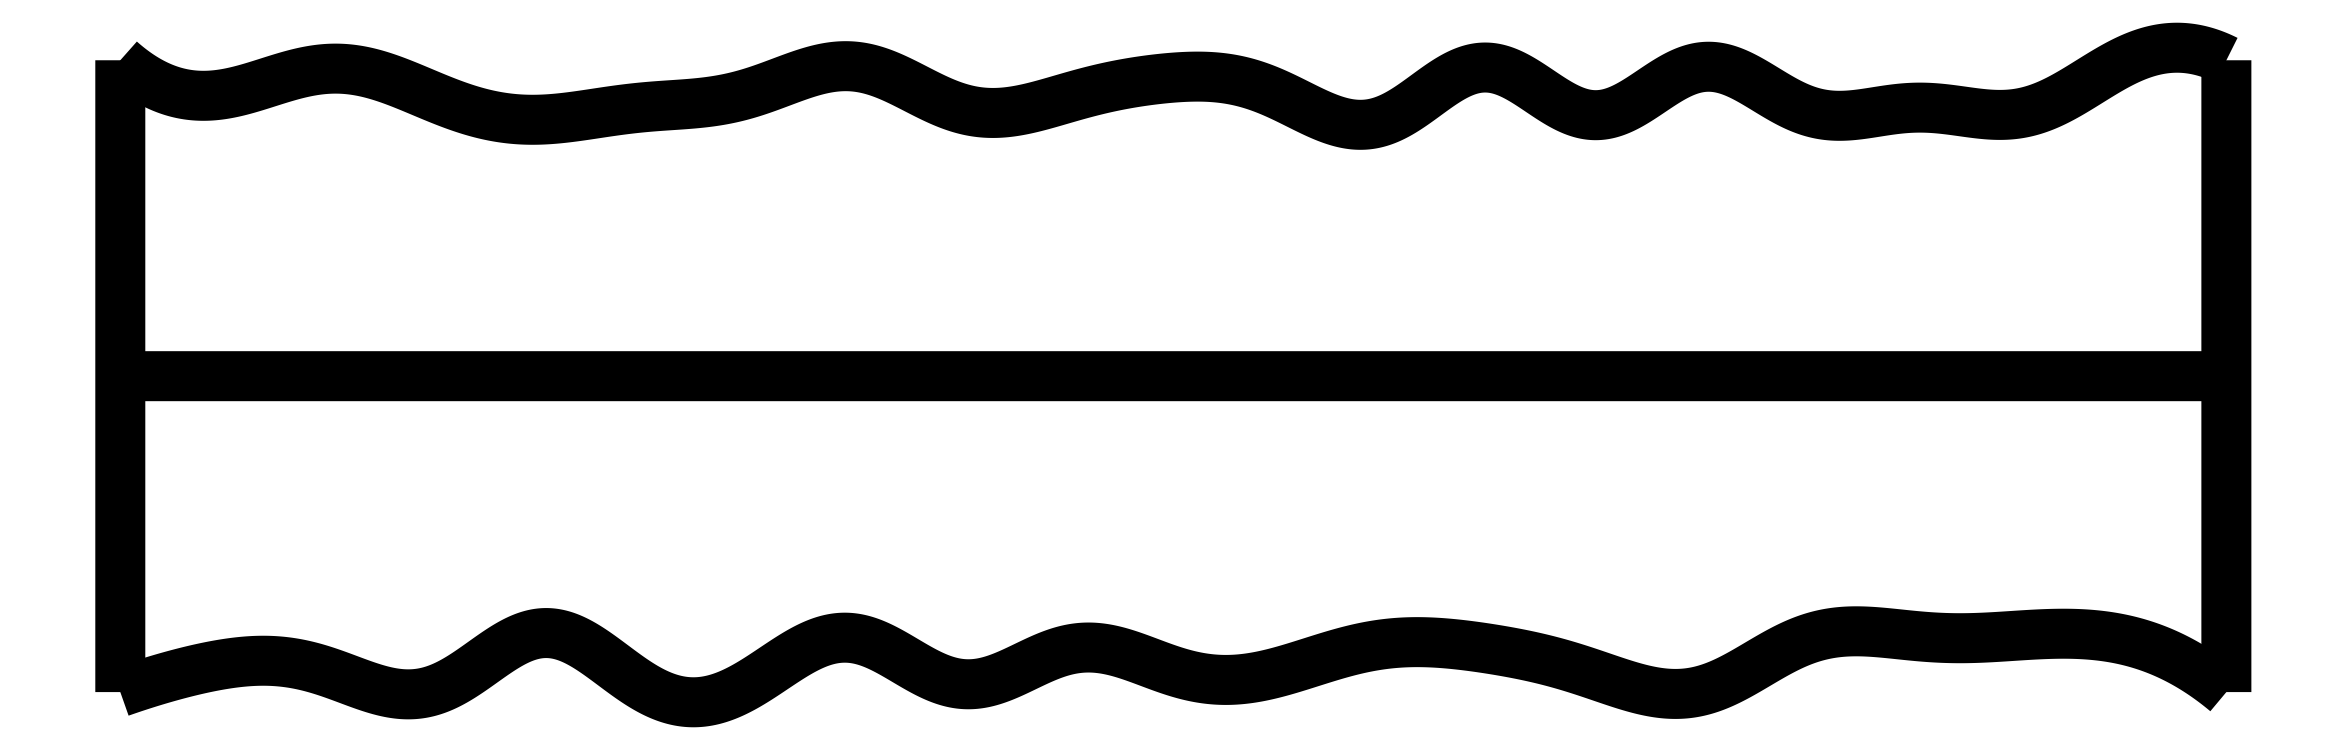
<metadata>
{"format":"dxf","ext":"dxf","renderer":"ezdxf+matplotlib","layout":"modelspace","background":"white","min_lineweight":24,"dpi":150}
</metadata>
<code>
0
SECTION
2
ENTITIES
0
SPLINE
8
0
70
4
71
5
72
16
73
10
74
0
42
1e-09
43
1e-10
44
1e-10
40
0
40
0
40
0
40
0
40
0
40
0
40
0.2
40
0.4
40
0.6
40
0.8
40
1
40
1
40
1
40
1
40
1
40
1
41
1
41
1
41
1
41
1
41
1
41
1
41
1
41
1
41
1
41
1
10
0
20
0
30
0
10
0
20
0.12
30
0
10
0
20
0.36
30
0
10
0
20
0.72
30
0
10
0
20
1.2
30
0
10
0
20
1.8
30
0
10
0
20
2.28
30
0
10
0
20
2.64
30
0
10
0
20
2.88
30
0
10
0
20
3
30
0
0
SPLINE
8
0
70
4
71
5
72
16
73
10
74
0
42
1e-09
43
1e-10
44
1e-10
40
0
40
0
40
0
40
0
40
0
40
0
40
0.2
40
0.4
40
0.6
40
0.8
40
1
40
1
40
1
40
1
40
1
40
1
41
1
41
1
41
1
41
1
41
1
41
1
41
1
41
1
41
1
41
1
10
10
20
0
30
0
10
10
20
0.12
30
0
10
10
20
0.36
30
0
10
10
20
0.72
30
0
10
10
20
1.2
30
0
10
10
20
1.8
30
0
10
10
20
2.28
30
0
10
10
20
2.64
30
0
10
10
20
2.88
30
0
10
10
20
3
30
0
0
SPLINE
8
0
70
4
71
5
72
16
73
10
74
0
42
1e-09
43
1e-10
44
1e-10
40
0
40
0
40
0
40
0
40
0
40
0
40
0.2
40
0.4
40
0.6
40
0.8
40
1
40
1
40
1
40
1
40
1
40
1
41
1
41
1
41
1
41
1
41
1
41
1
41
1
41
1
41
1
41
1
10
0
20
1.5
30
0
10
0.4
20
1.5
30
0
10
1.2
20
1.5
30
0
10
2.4
20
1.5
30
0
10
4
20
1.5
30
0
10
6
20
1.5
30
0
10
7.6
20
1.5
30
0
10
8.8
20
1.5
30
0
10
9.6
20
1.5
30
0
10
10
20
1.5
30
0
0
SPLINE
8
0
70
4
71
5
72
111
73
105
74
0
42
1e-09
43
1e-10
44
1e-10
40
0
40
0
40
0
40
0
40
0
40
0
40
0.01
40
0.02
40
0.03
40
0.04
40
0.05
40
0.06
40
0.07
40
0.08
40
0.09
40
0.1
40
0.11
40
0.12
40
0.13
40
0.14
40
0.15
40
0.16
40
0.17
40
0.18
40
0.19
40
0.2
40
0.21
40
0.22
40
0.23
40
0.24
40
0.25
40
0.26
40
0.27
40
0.28
40
0.29
40
0.3
40
0.31
40
0.32
40
0.33
40
0.34
40
0.35
40
0.36
40
0.37
40
0.38
40
0.39
40
0.4
40
0.41
40
0.42
40
0.43
40
0.44
40
0.45
40
0.46
40
0.47
40
0.48
40
0.49
40
0.5
40
0.51
40
0.52
40
0.53
40
0.54
40
0.55
40
0.56
40
0.57
40
0.58
40
0.59
40
0.6
40
0.61
40
0.62
40
0.63
40
0.64
40
0.65
40
0.66
40
0.67
40
0.68
40
0.69
40
0.7
40
0.71
40
0.72
40
0.73
40
0.74
40
0.75
40
0.76
40
0.77
40
0.78
40
0.79
40
0.8
40
0.81
40
0.82
40
0.83
40
0.84
40
0.85
40
0.86
40
0.87
40
0.88
40
0.89
40
0.9
40
0.91
40
0.92
40
0.93
40
0.94
40
0.95
40
0.96
40
0.97
40
0.98
40
0.99
40
1
40
1
40
1
40
1
40
1
40
1
41
1
41
1
41
1
41
1
41
1
41
1
41
1
41
1
41
1
41
1
41
1
41
1
41
1
41
1
41
1
41
1
41
1
41
1
41
1
41
1
41
1
41
1
41
1
41
1
41
1
41
1
41
1
41
1
41
1
41
1
41
1
41
1
41
1
41
1
41
1
41
1
41
1
41
1
41
1
41
1
41
1
41
1
41
1
41
1
41
1
41
1
41
1
41
1
41
1
41
1
41
1
41
1
41
1
41
1
41
1
41
1
41
1
41
1
41
1
41
1
41
1
41
1
41
1
41
1
41
1
41
1
41
1
41
1
41
1
41
1
41
1
41
1
41
1
41
1
41
1
41
1
41
1
41
1
41
1
41
1
41
1
41
1
41
1
41
1
41
1
41
1
41
1
41
1
41
1
41
1
41
1
41
1
41
1
41
1
41
1
41
1
41
1
41
1
41
1
41
1
41
1
41
1
41
1
41
1
41
1
10
0
20
0
30
0
10
0.01995
20
0.00703
30
0
10
0.05987
20
0.02079
30
0
10
0.1198
20
0.04055
30
0
10
0.1999
20
0.06511
30
0
10
0.3002
20
0.09266
30
0
10
0.4007
20
0.1165
30
0
10
0.5015
20
0.1356
30
0
10
0.6025
20
0.1481
30
0
10
0.7038
20
0.1513
30
0
10
0.8054
20
0.1428
30
0
10
0.9074
20
0.1214
30
0
10
1.01
20
0.08838
30
0
10
1.112
20
0.04853
30
0
10
1.214
20
0.01113
30
0
10
1.315
20
-0.0131
30
0
10
1.416
20
-0.0147
30
0
10
1.516
20
0.01184
30
0
10
1.614
20
0.06507
30
0
10
1.711
20
0.1346
30
0
10
1.808
20
0.2054
30
0
10
1.903
20
0.2611
30
0
10
1.998
20
0.2881
30
0
10
2.093
20
0.2791
30
0
10
2.188
20
0.2366
30
0
10
2.284
20
0.1704
30
0
10
2.382
20
0.09453
30
0
10
2.481
20
0.02394
30
0
10
2.581
20
-0.02816
30
0
10
2.683
20
-0.05371
30
0
10
2.786
20
-0.04979
30
0
10
2.888
20
-0.01798
30
0
10
2.99
20
0.0361
30
0
10
3.09
20
0.1034
30
0
10
3.189
20
0.1717
30
0
10
3.287
20
0.228
30
0
10
3.385
20
0.2609
30
0
10
3.482
20
0.2633
30
0
10
3.579
20
0.2339
30
0
10
3.677
20
0.1812
30
0
10
3.775
20
0.1196
30
0
10
3.874
20
0.06568
30
0
10
3.973
20
0.03388
30
0
10
4.072
20
0.03297
30
0
10
4.172
20
0.06106
30
0
10
4.271
20
0.1077
30
0
10
4.371
20
0.1585
30
0
10
4.471
20
0.1985
30
0
10
4.571
20
0.2169
30
0
10
4.672
20
0.2105
30
0
10
4.772
20
0.1839
30
0
10
4.873
20
0.1458
30
0
10
4.975
20
0.1064
30
0
10
5.077
20
0.07506
30
0
10
5.179
20
0.05733
30
0
10
5.281
20
0.05483
30
0
10
5.383
20
0.06649
30
0
10
5.484
20
0.08928
30
0
10
5.585
20
0.1191
30
0
10
5.685
20
0.1516
30
0
10
5.785
20
0.1828
30
0
10
5.885
20
0.209
30
0
10
5.986
20
0.2277
30
0
10
6.087
20
0.2374
30
0
10
6.189
20
0.2386
30
0
10
6.291
20
0.2327
30
0
10
6.393
20
0.2216
30
0
10
6.494
20
0.2072
30
0
10
6.595
20
0.1904
30
0
10
6.695
20
0.1707
30
0
10
6.795
20
0.1469
30
0
10
6.896
20
0.1181
30
0
10
6.997
20
0.08464
30
0
10
7.098
20
0.04883
30
0
10
7.201
20
0.01608
30
0
10
7.303
20
-0.006847
30
0
10
7.404
20
-0.01355
30
0
10
7.503
20
0.0002796
30
0
10
7.601
20
0.03514
30
0
10
7.698
20
0.08603
30
0
10
7.795
20
0.1446
30
0
10
7.891
20
0.2014
30
0
10
7.989
20
0.2477
30
0
10
8.089
20
0.2775
30
0
10
8.19
20
0.2904
30
0
10
8.292
20
0.2894
30
0
10
8.395
20
0.28
30
0
10
8.498
20
0.2682
30
0
10
8.6
20
0.259
30
0
10
8.702
20
0.2548
30
0
10
8.804
20
0.2558
30
0
10
8.905
20
0.261
30
0
10
9.006
20
0.2681
30
0
10
9.108
20
0.2747
30
0
10
9.211
20
0.2783
30
0
10
9.313
20
0.2767
30
0
10
9.414
20
0.2681
30
0
10
9.515
20
0.2507
30
0
10
9.615
20
0.2234
30
0
10
9.714
20
0.1853
30
0
10
9.811
20
0.136
30
0
10
9.887
20
0.0874
30
0
10
9.944
20
0.04572
30
0
10
9.981
20
0.01563
30
0
10
10
20
0
30
0
0
SPLINE
8
0
70
4
71
5
72
111
73
105
74
0
42
1e-09
43
1e-10
44
1e-10
40
0
40
0
40
0
40
0
40
0
40
0
40
0.01
40
0.02
40
0.03
40
0.04
40
0.05
40
0.06
40
0.07
40
0.08
40
0.09
40
0.1
40
0.11
40
0.12
40
0.13
40
0.14
40
0.15
40
0.16
40
0.17
40
0.18
40
0.19
40
0.2
40
0.21
40
0.22
40
0.23
40
0.24
40
0.25
40
0.26
40
0.27
40
0.28
40
0.29
40
0.3
40
0.31
40
0.32
40
0.33
40
0.34
40
0.35
40
0.36
40
0.37
40
0.38
40
0.39
40
0.4
40
0.41
40
0.42
40
0.43
40
0.44
40
0.45
40
0.46
40
0.47
40
0.48
40
0.49
40
0.5
40
0.51
40
0.52
40
0.53
40
0.54
40
0.55
40
0.56
40
0.57
40
0.58
40
0.59
40
0.6
40
0.61
40
0.62
40
0.63
40
0.64
40
0.65
40
0.66
40
0.67
40
0.68
40
0.69
40
0.7
40
0.71
40
0.72
40
0.73
40
0.74
40
0.75
40
0.76
40
0.77
40
0.78
40
0.79
40
0.8
40
0.81
40
0.82
40
0.83
40
0.84
40
0.85
40
0.86
40
0.87
40
0.88
40
0.89
40
0.9
40
0.91
40
0.92
40
0.93
40
0.94
40
0.95
40
0.96
40
0.97
40
0.98
40
0.99
40
1
40
1
40
1
40
1
40
1
40
1
41
1
41
1
41
1
41
1
41
1
41
1
41
1
41
1
41
1
41
1
41
1
41
1
41
1
41
1
41
1
41
1
41
1
41
1
41
1
41
1
41
1
41
1
41
1
41
1
41
1
41
1
41
1
41
1
41
1
41
1
41
1
41
1
41
1
41
1
41
1
41
1
41
1
41
1
41
1
41
1
41
1
41
1
41
1
41
1
41
1
41
1
41
1
41
1
41
1
41
1
41
1
41
1
41
1
41
1
41
1
41
1
41
1
41
1
41
1
41
1
41
1
41
1
41
1
41
1
41
1
41
1
41
1
41
1
41
1
41
1
41
1
41
1
41
1
41
1
41
1
41
1
41
1
41
1
41
1
41
1
41
1
41
1
41
1
41
1
41
1
41
1
41
1
41
1
41
1
41
1
41
1
41
1
41
1
41
1
41
1
41
1
41
1
41
1
41
1
41
1
41
1
41
1
41
1
41
1
41
1
10
0
20
3
30
0
10
0.01977
20
2.982
30
0
10
0.05936
20
2.95
30
0
10
0.1188
20
2.907
30
0
10
0.1983
20
2.865
30
0
10
0.298
20
2.835
30
0
10
0.398
20
2.827
30
0
10
0.4983
20
2.837
30
0
10
0.5988
20
2.862
30
0
10
0.6994
20
2.894
30
0
10
0.8
20
2.927
30
0
10
0.9006
20
2.952
30
0
10
1.001
20
2.964
30
0
10
1.101
20
2.959
30
0
10
1.201
20
2.938
30
0
10
1.301
20
2.904
30
0
10
1.401
20
2.863
30
0
10
1.502
20
2.82
30
0
10
1.602
20
2.78
30
0
10
1.703
20
2.748
30
0
10
1.803
20
2.727
30
0
10
1.904
20
2.716
30
0
10
2.006
20
2.716
30
0
10
2.107
20
2.725
30
0
10
2.209
20
2.74
30
0
10
2.31
20
2.756
30
0
10
2.411
20
2.77
30
0
10
2.513
20
2.78
30
0
10
2.614
20
2.787
30
0
10
2.715
20
2.793
30
0
10
2.816
20
2.803
30
0
10
2.918
20
2.822
30
0
10
3.019
20
2.851
30
0
10
3.12
20
2.889
30
0
10
3.221
20
2.929
30
0
10
3.322
20
2.961
30
0
10
3.422
20
2.977
30
0
10
3.521
20
2.971
30
0
10
3.62
20
2.942
30
0
10
3.718
20
2.896
30
0
10
3.816
20
2.844
30
0
10
3.914
20
2.795
30
0
10
4.014
20
2.76
30
0
10
4.114
20
2.746
30
0
10
4.216
20
2.75
30
0
10
4.318
20
2.77
30
0
10
4.42
20
2.799
30
0
10
4.522
20
2.829
30
0
10
4.623
20
2.857
30
0
10
4.724
20
2.88
30
0
10
4.825
20
2.898
30
0
10
4.926
20
2.911
30
0
10
5.026
20
2.921
30
0
10
5.127
20
2.925
30
0
10
5.228
20
2.919
30
0
10
5.329
20
2.901
30
0
10
5.43
20
2.869
30
0
10
5.532
20
2.823
30
0
10
5.634
20
2.77
30
0
10
5.735
20
2.721
30
0
10
5.835
20
2.691
30
0
10
5.935
20
2.689
30
0
10
6.033
20
2.72
30
0
10
6.131
20
2.781
30
0
10
6.228
20
2.856
30
0
10
6.325
20
2.924
30
0
10
6.421
20
2.968
30
0
10
6.518
20
2.973
30
0
10
6.615
20
2.937
30
0
10
6.713
20
2.874
30
0
10
6.811
20
2.803
30
0
10
6.909
20
2.749
30
0
10
7.008
20
2.729
30
0
10
7.106
20
2.751
30
0
10
7.204
20
2.806
30
0
10
7.301
20
2.876
30
0
10
7.399
20
2.939
30
0
10
7.497
20
2.975
30
0
10
7.594
20
2.973
30
0
10
7.692
20
2.936
30
0
10
7.791
20
2.877
30
0
10
7.89
20
2.813
30
0
10
7.989
20
2.763
30
0
10
8.089
20
2.736
30
0
10
8.19
20
2.733
30
0
10
8.292
20
2.746
30
0
10
8.395
20
2.765
30
0
10
8.497
20
2.777
30
0
10
8.6
20
2.776
30
0
10
8.703
20
2.764
30
0
10
8.805
20
2.748
30
0
10
8.906
20
2.737
30
0
10
9.006
20
2.741
30
0
10
9.104
20
2.765
30
0
10
9.201
20
2.809
30
0
10
9.298
20
2.865
30
0
10
9.395
20
2.928
30
0
10
9.492
20
2.986
30
0
10
9.59
20
3.031
30
0
10
9.69
20
3.059
30
0
10
9.791
20
3.065
30
0
10
9.874
20
3.051
30
0
10
9.937
20
3.029
30
0
10
9.979
20
3.011
30
0
10
10
20
3
30
0
0
ENDSEC
0
EOF

</code>
